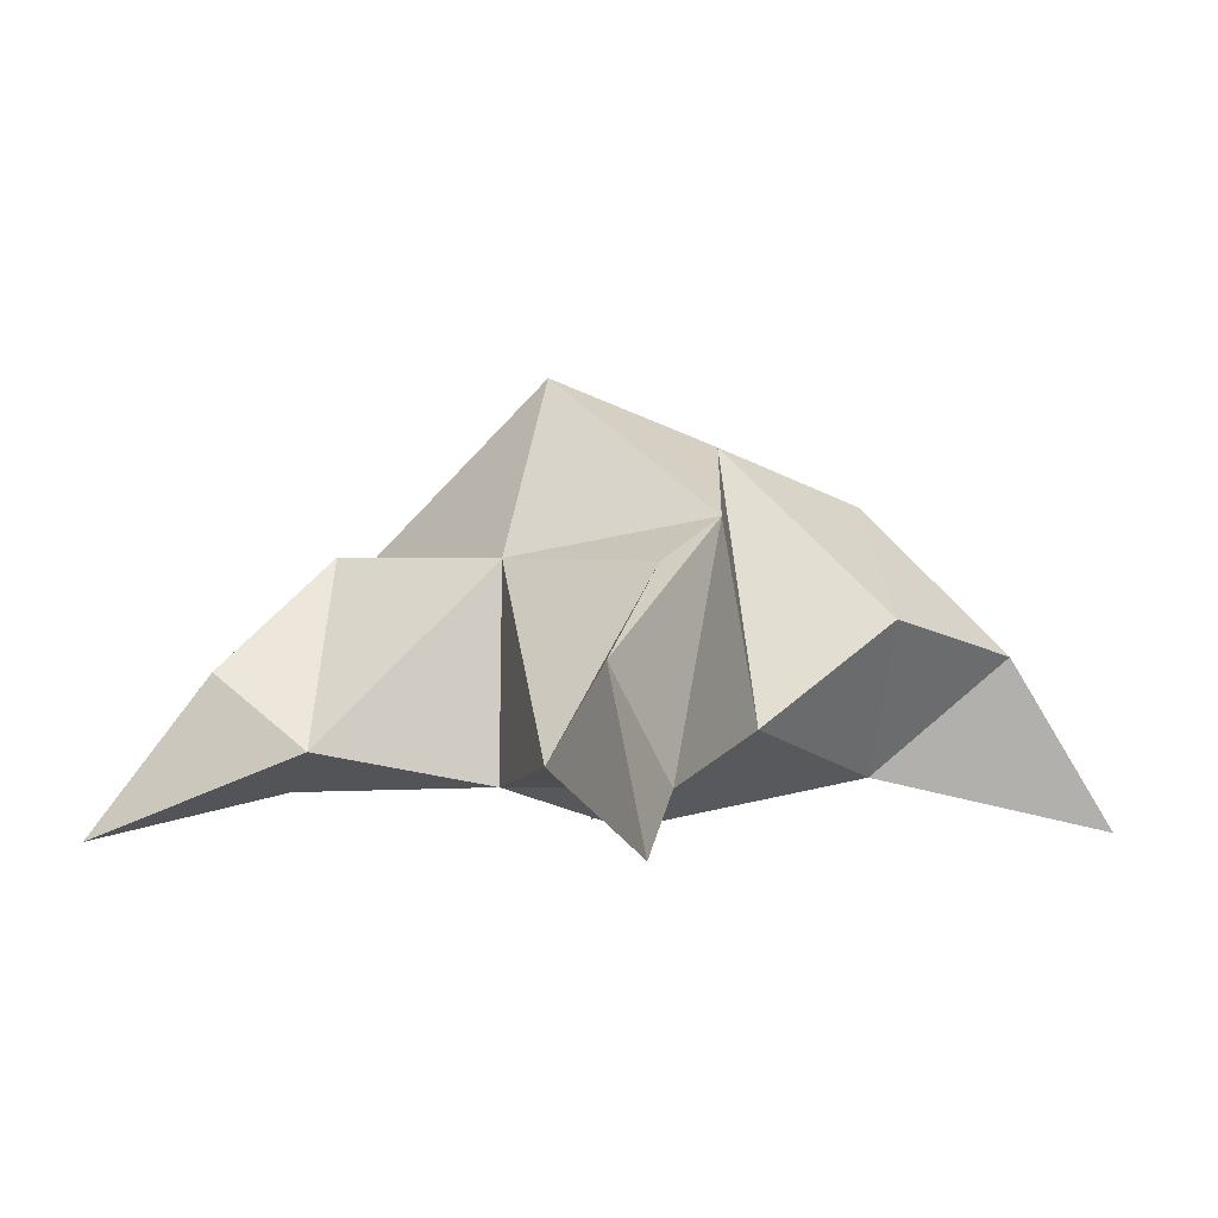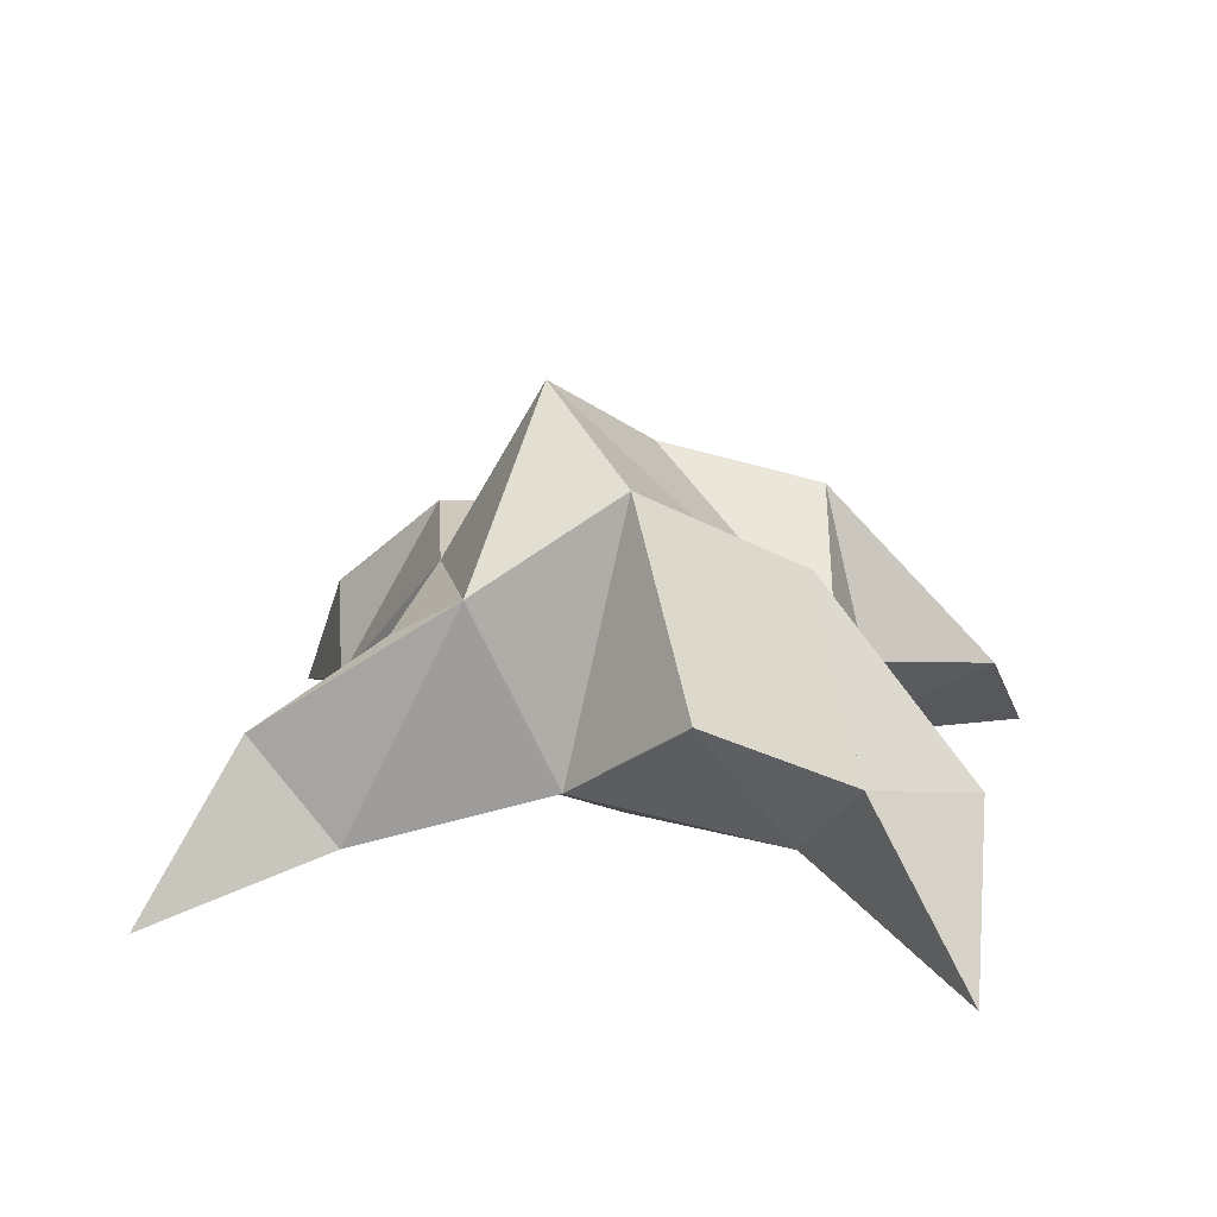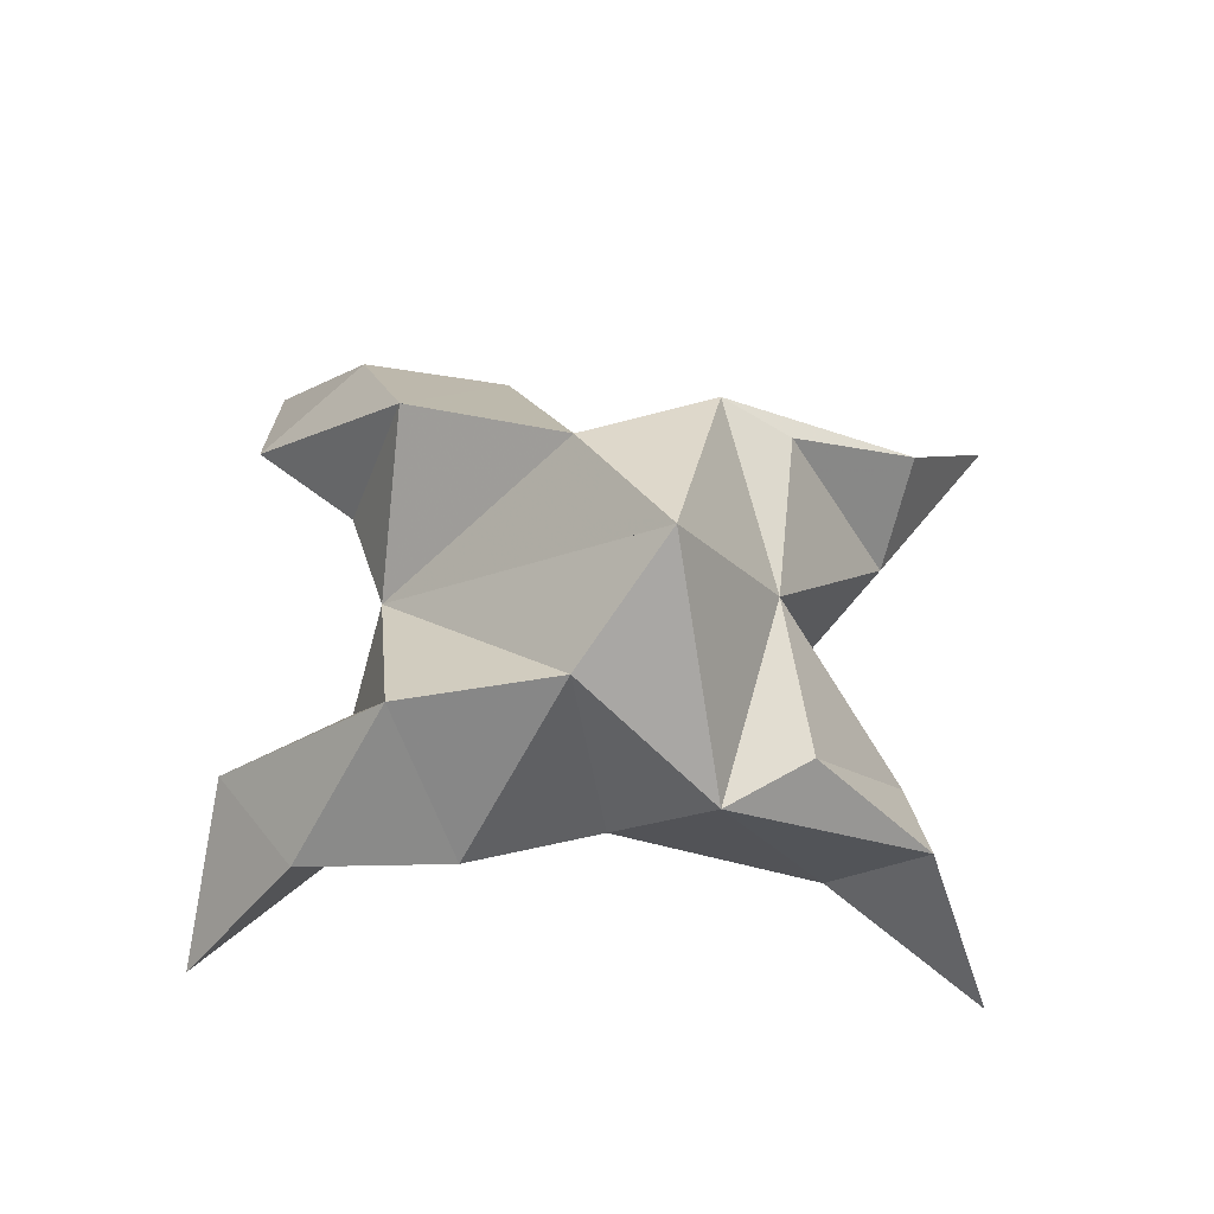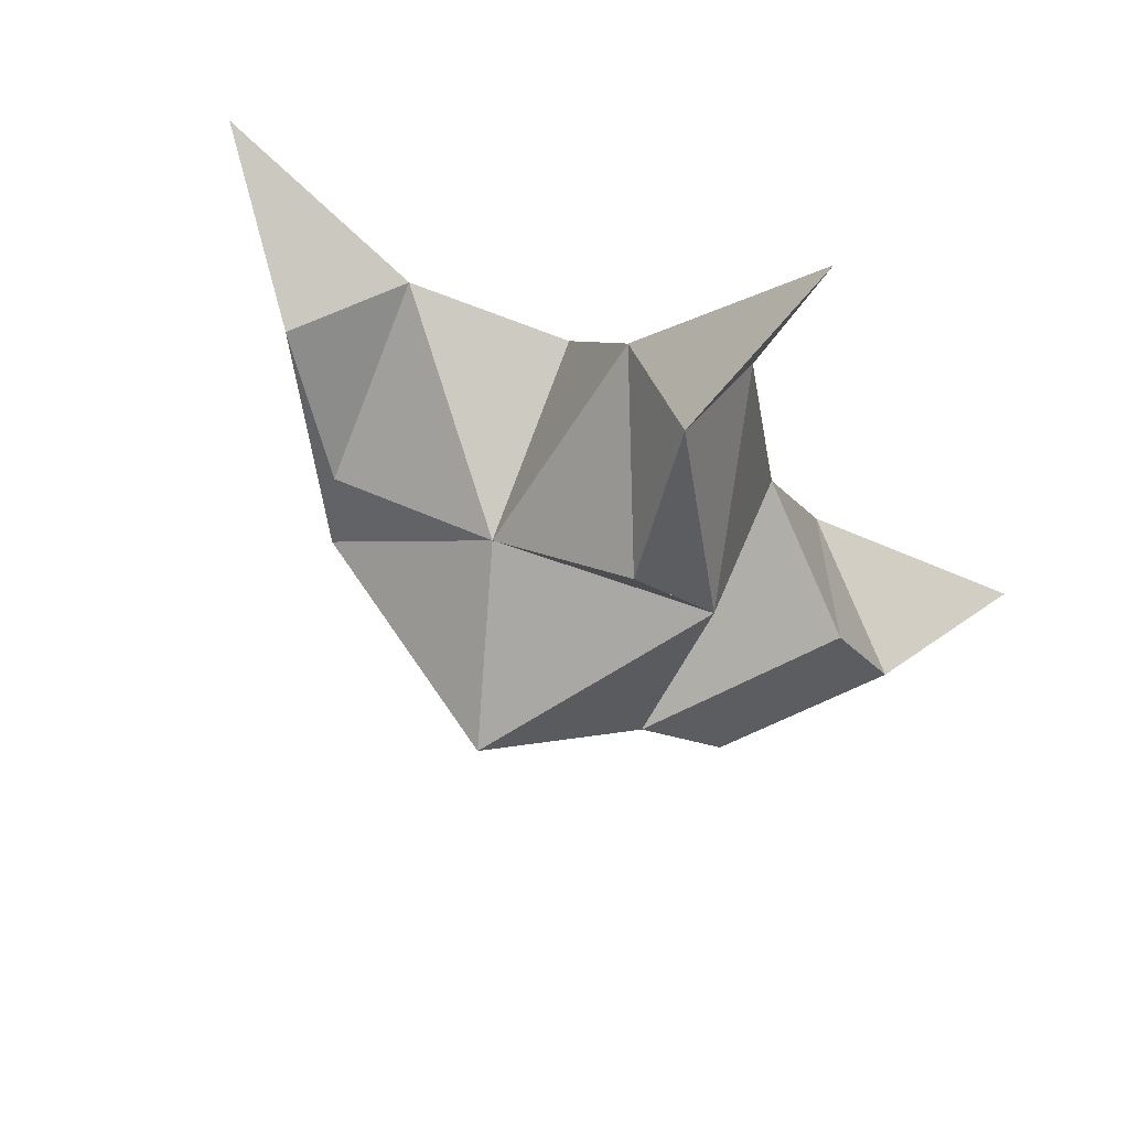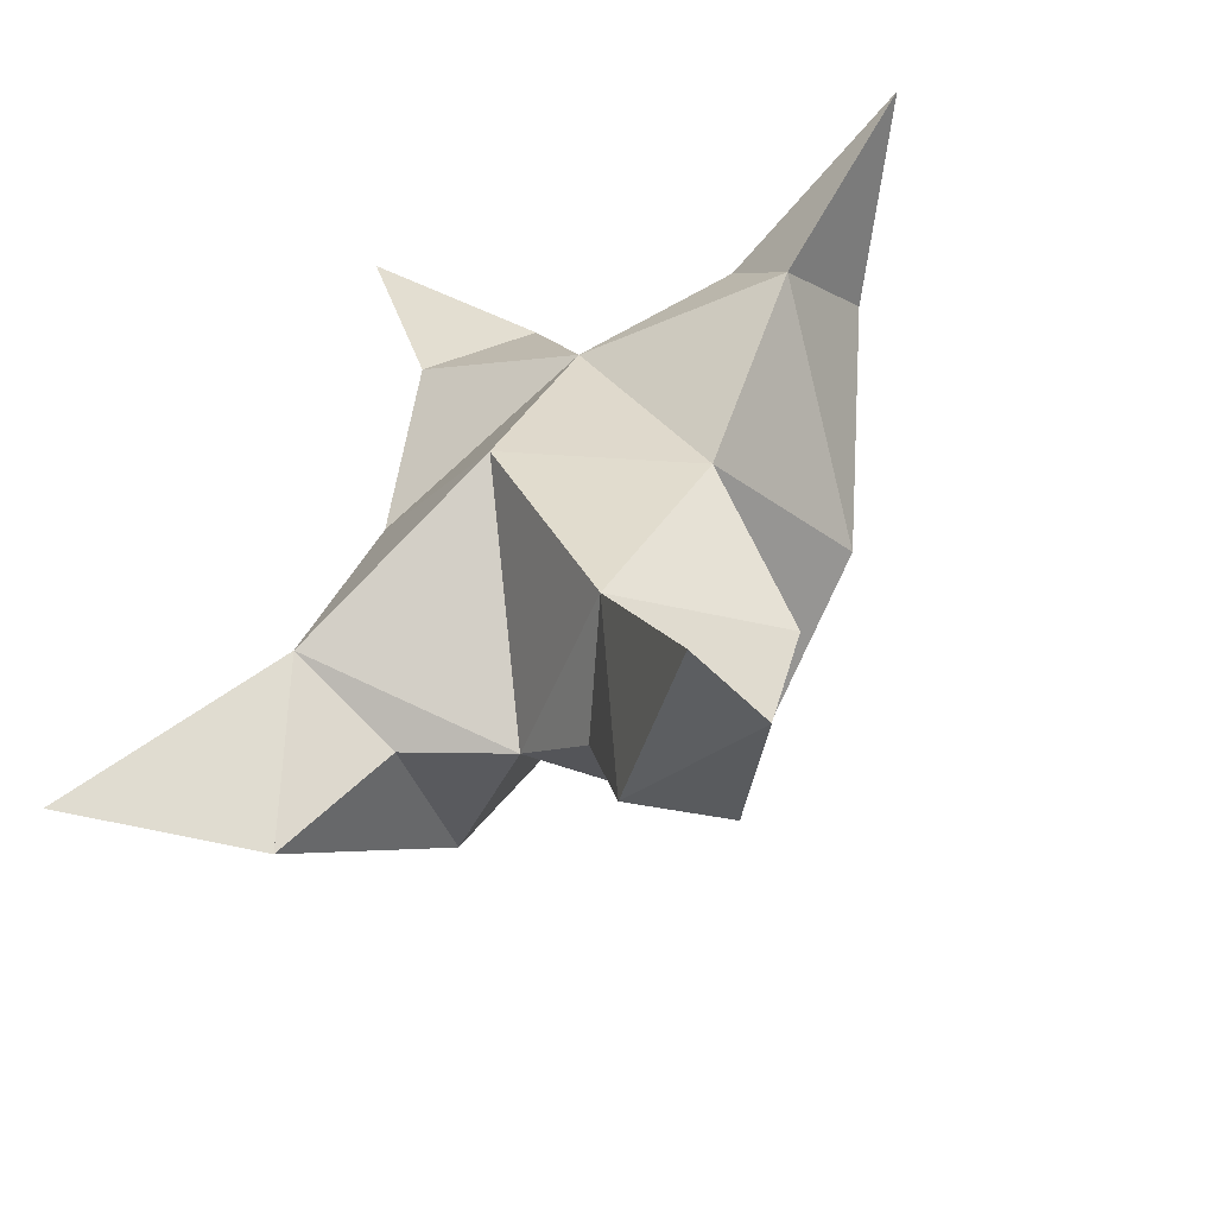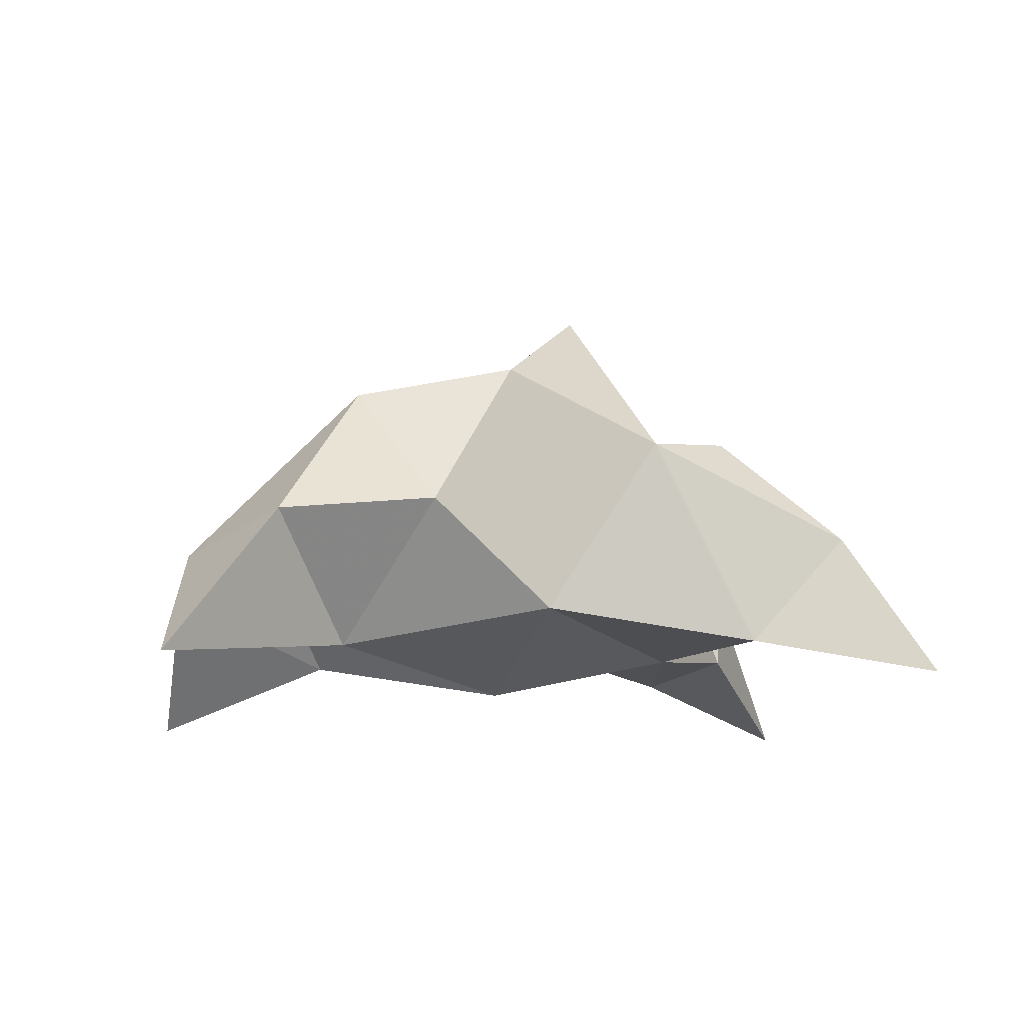
<metadata>
{"format":"obj","ext":"obj","renderer":"f3d","projection":"perspective","resolution":1024,"background":"white","views":[{"elev":-2.6,"azim":56.7,"up":"+Y"},{"elev":20.2,"azim":119.4,"up":"+Y"},{"elev":62.8,"azim":-66.3,"up":"+Y"},{"elev":75.9,"azim":-157.2,"up":"+Z"},{"elev":-55.6,"azim":30.1,"up":"+Z"},{"elev":-12.2,"azim":-79.4,"up":"+Y"}]}
</metadata>
<code>
v -0.3641 0.1267 -0.02013
v -0.3523 0.1547 0.00826
v -0.3854 0.1245 -0.01259
v -0.379 0.1519 0.01937
v -0.3578 0.152 0.03048
v -0.3837 0.1381 -0.04231
v -0.3691 0.1015 -0.004443
v -0.3695 0.1877 0.01326
v -0.356 0.1101 0.03209
v -0.2818 0.1 0.04983
v -0.325 0.1587 0.004438
v -0.3302 0.1 -0.09519
v -0.3119 0.1104 0.02405
v -0.3527 0.1745 -0.01451
v -0.3547 0.1647 -0.05047
v -0.3663 0.1325 -0.05774
v -0.3579 0.1276 -0.08363
v -0.3334 0.1348 -0.07105
v -0.3297 0.1414 -0.03968
v -0.3517 0.1111 -0.05014
v -0.3343 0.1205 -0.01045
v -0.323 0.1499 0.01924
v -0.3069 0.132 0.04088
v -0.3247 0.1141 0.04186
v -0.4002 0.1 0.09423
v -0.4021 0.1503 0.03688
v -0.4566 0.1 -0.05314
v -0.3918 0.1088 0.05616
v -0.3966 0.1699 0.004385
v -0.4117 0.1615 -0.0262
v -0.4037 0.1285 -0.03971
v -0.4248 0.1249 -0.05885
v -0.4382 0.1315 -0.03565
v -0.426 0.135 -0.005899
v -0.4122 0.1072 -0.02861
v -0.4017 0.1155 0.01376
v -0.3867 0.153 0.04936
v -0.3866 0.131 0.07494
v -0.3701 0.1165 0.06388
f 1 2 4
f 1 2 7
f 1 2 8
f 1 2 14
f 1 2 21
f 1 2 29
f 1 3 4
f 1 3 6
f 1 3 7
f 1 3 29
f 1 4 7
f 1 4 8
f 1 4 29
f 1 6 7
f 1 6 8
f 1 6 14
f 1 6 15
f 1 6 20
f 1 6 29
f 1 7 20
f 1 7 21
f 1 8 14
f 1 8 29
f 1 14 15
f 1 14 19
f 1 14 21
f 1 15 19
f 1 15 20
f 1 19 20
f 1 19 21
f 1 20 21
f 2 4 5
f 2 4 7
f 2 4 8
f 2 4 9
f 2 4 29
f 2 5 8
f 2 5 9
f 2 5 11
f 2 7 9
f 2 7 21
f 2 8 11
f 2 8 14
f 2 8 29
f 2 9 11
f 2 9 21
f 2 11 14
f 2 11 21
f 2 14 21
f 3 4 7
f 3 4 29
f 3 4 36
f 3 6 7
f 3 6 29
f 3 6 30
f 3 6 35
f 3 7 35
f 3 7 36
f 3 29 30
f 3 29 34
f 3 29 36
f 3 30 34
f 3 30 35
f 3 34 35
f 3 34 36
f 3 35 36
f 4 5 8
f 4 5 9
f 4 5 26
f 4 7 9
f 4 7 36
f 4 8 26
f 4 8 29
f 4 9 26
f 4 9 36
f 4 26 29
f 4 26 36
f 4 29 36
f 5 8 11
f 5 8 26
f 5 9 11
f 5 9 22
f 5 9 24
f 5 9 26
f 5 9 37
f 5 9 39
f 5 11 22
f 5 22 24
f 5 26 37
f 5 37 39
f 6 7 20
f 6 7 35
f 6 8 14
f 6 8 29
f 6 14 15
f 6 15 16
f 6 15 20
f 6 16 20
f 6 29 30
f 6 30 31
f 6 30 35
f 6 31 35
f 7 9 21
f 7 9 36
f 7 20 21
f 7 35 36
f 8 11 14
f 8 26 29
f 9 11 13
f 9 11 21
f 9 11 22
f 9 13 21
f 9 13 22
f 9 13 24
f 9 22 24
f 9 26 28
f 9 26 36
f 9 26 37
f 9 28 36
f 9 28 37
f 9 28 39
f 9 37 39
f 10 13 23
f 10 13 24
f 10 23 24
f 11 13 21
f 11 13 22
f 11 13 23
f 11 14 21
f 11 22 23
f 12 17 18
f 12 17 20
f 12 18 20
f 13 22 23
f 13 22 24
f 13 23 24
f 14 15 19
f 14 19 21
f 15 16 17
f 15 16 18
f 15 16 19
f 15 16 20
f 15 17 18
f 15 17 20
f 15 18 19
f 15 18 20
f 15 19 20
f 16 17 18
f 16 17 20
f 16 18 19
f 16 18 20
f 16 19 20
f 17 18 20
f 18 19 20
f 19 20 21
f 22 23 24
f 25 28 38
f 25 28 39
f 25 38 39
f 26 28 36
f 26 28 37
f 26 28 38
f 26 29 36
f 26 37 38
f 27 32 33
f 27 32 35
f 27 33 35
f 28 37 38
f 28 37 39
f 28 38 39
f 29 30 34
f 29 34 36
f 30 31 32
f 30 31 33
f 30 31 34
f 30 31 35
f 30 32 33
f 30 32 35
f 30 33 34
f 30 33 35
f 30 34 35
f 31 32 33
f 31 32 35
f 31 33 34
f 31 33 35
f 31 34 35
f 32 33 35
f 33 34 35
f 34 35 36
f 37 38 39

</code>
